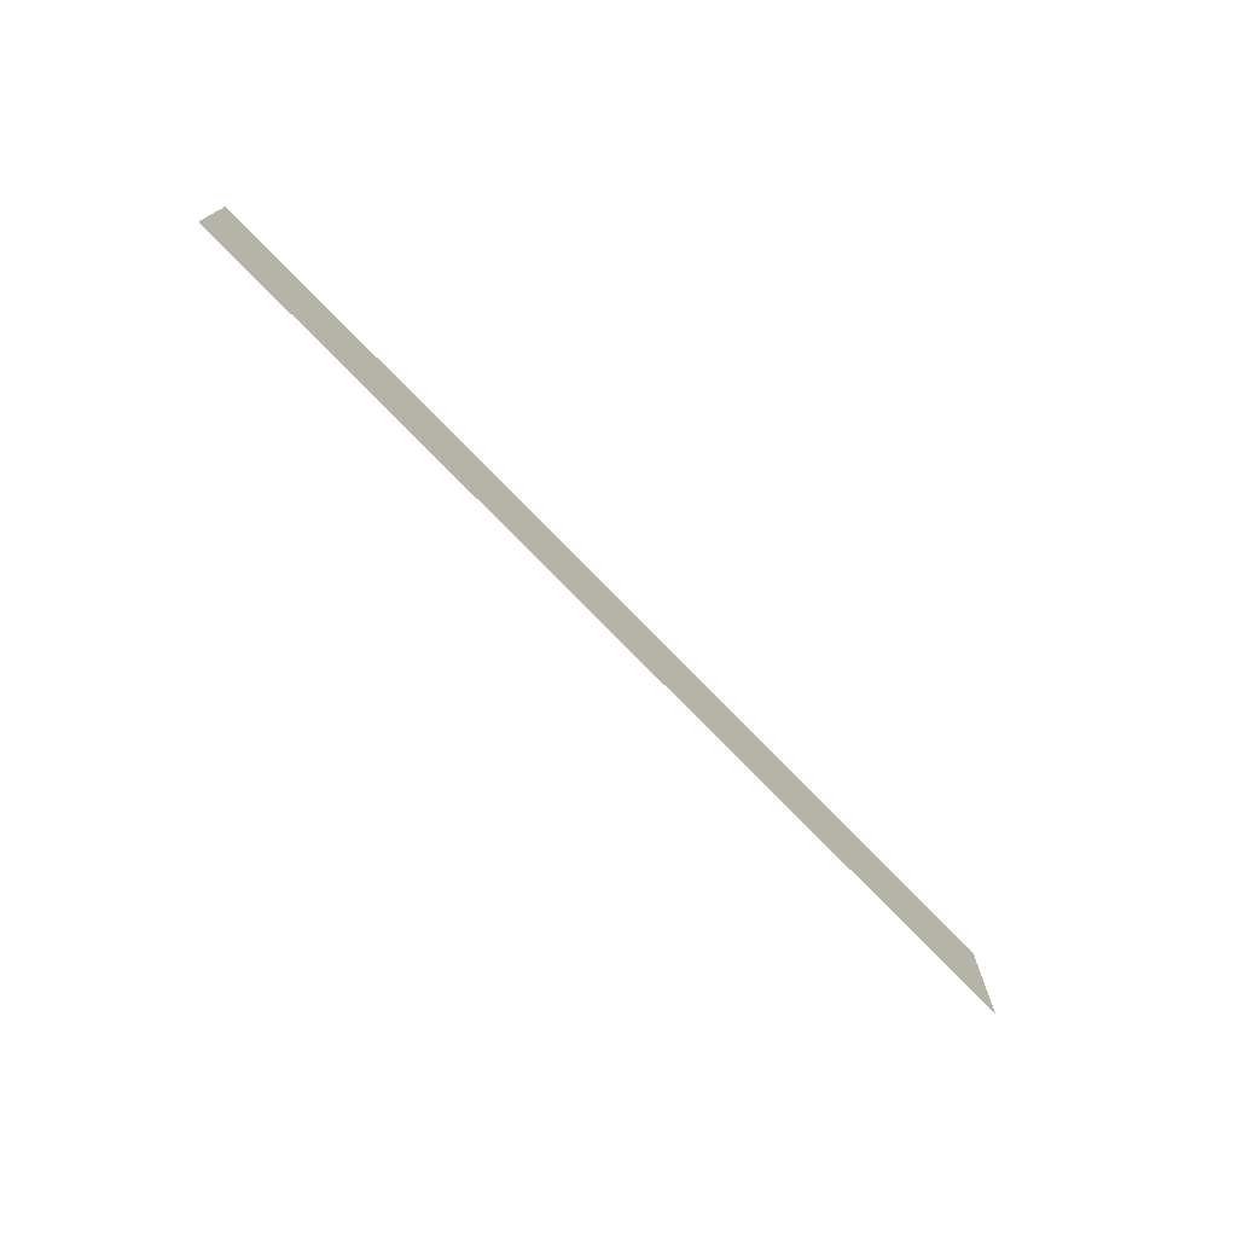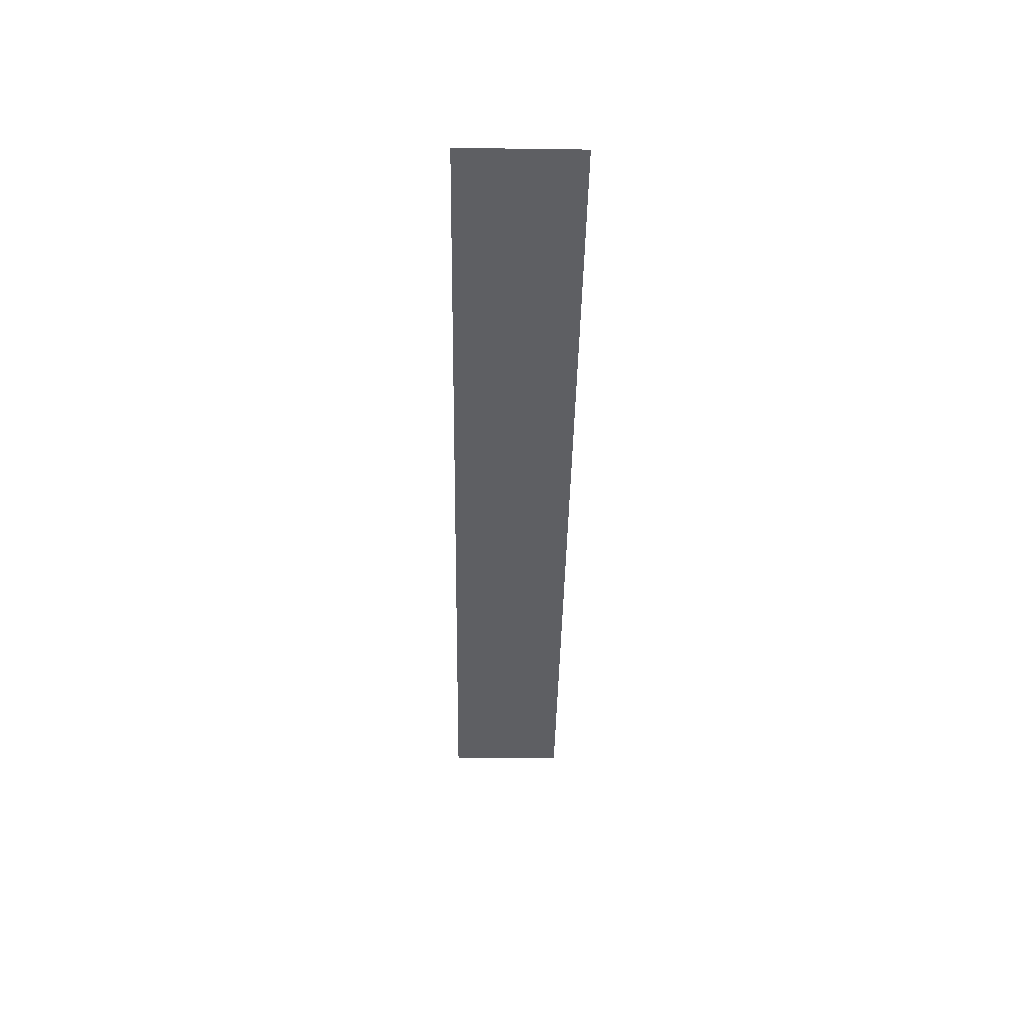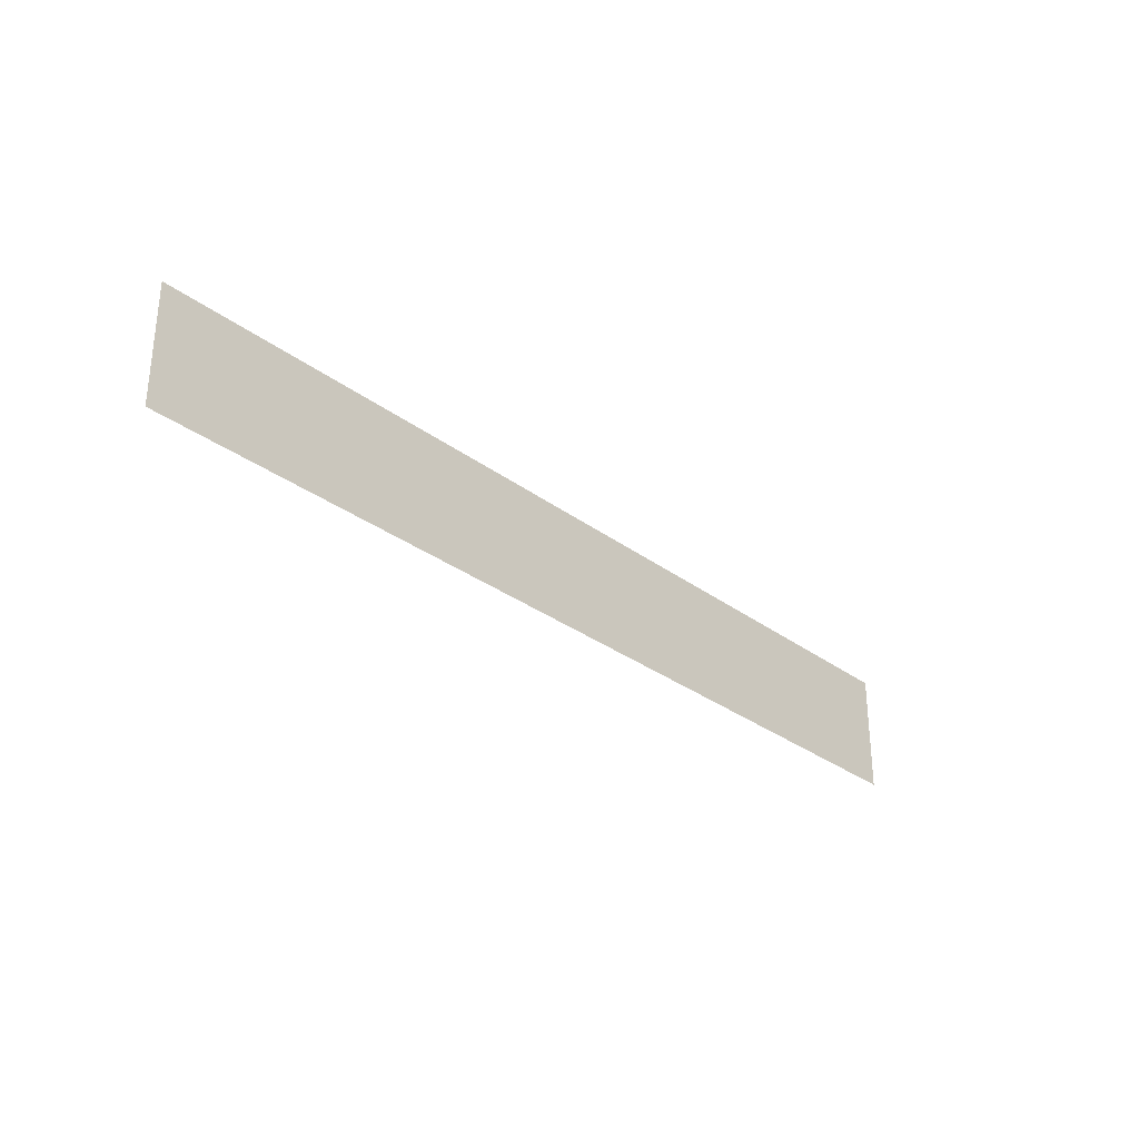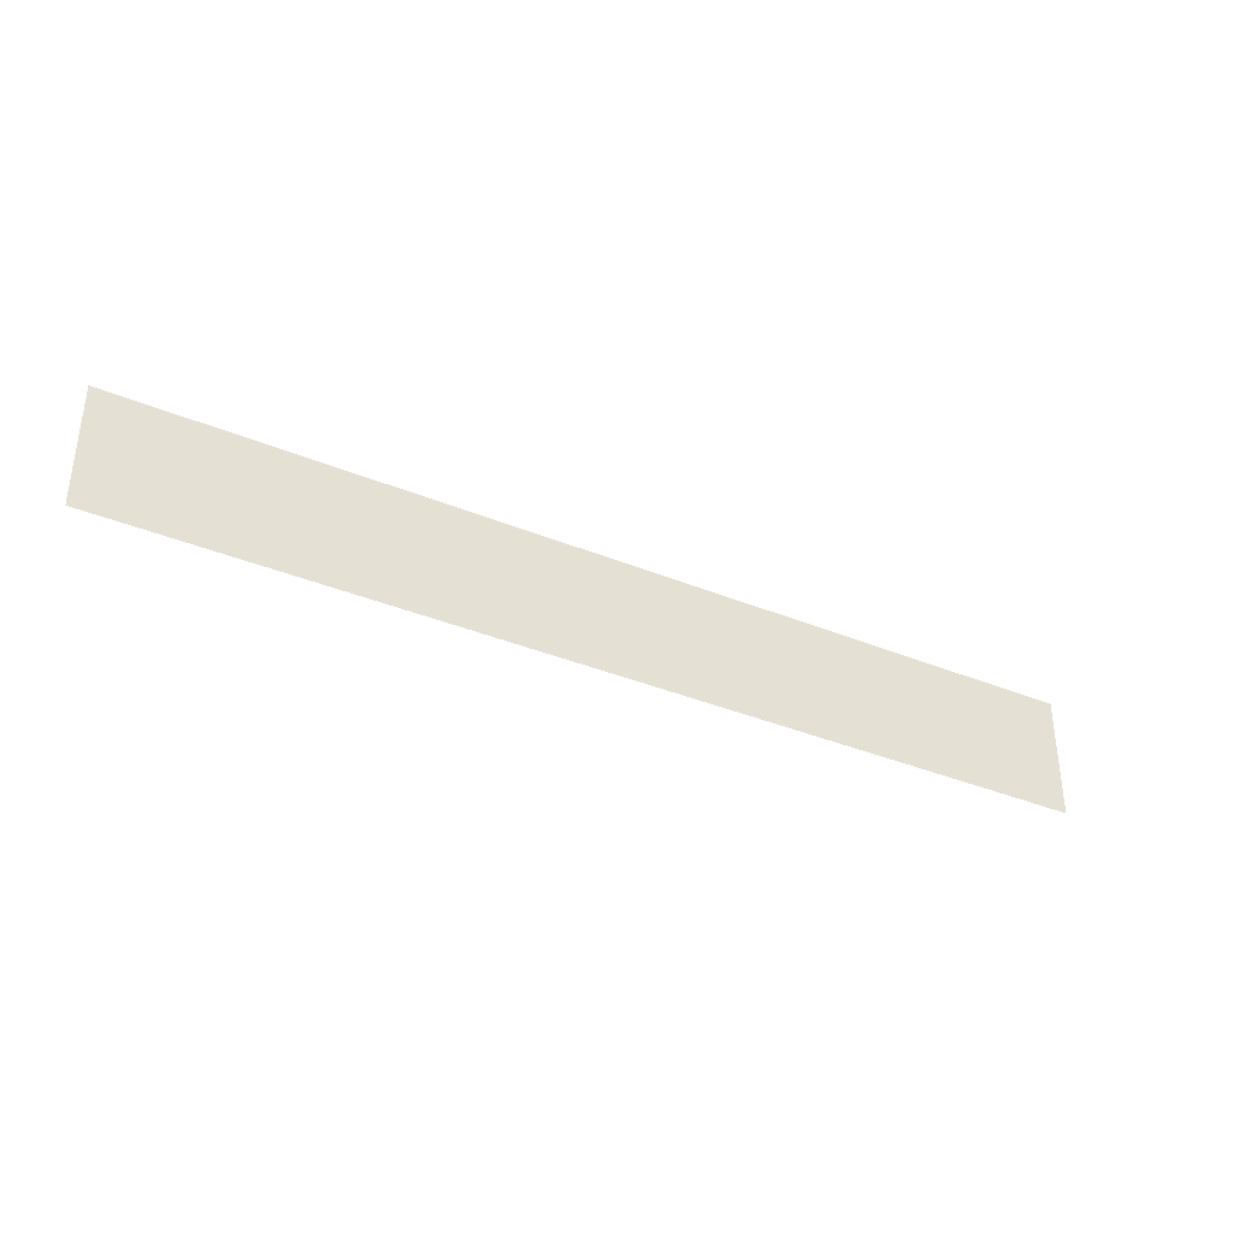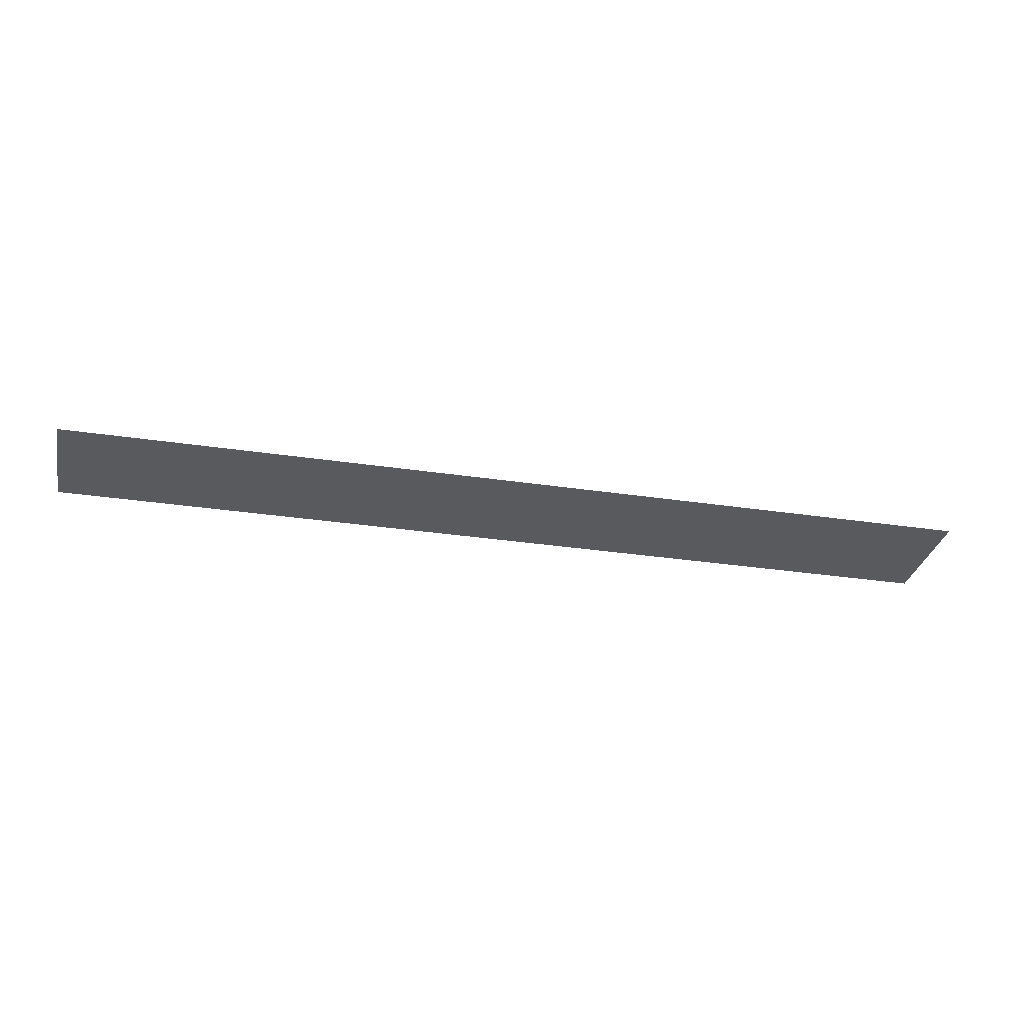
<metadata>
{"format":"obj","ext":"obj","renderer":"f3d","projection":"perspective","resolution":1024,"background":"white","views":[{"elev":-73.5,"azim":-46.1,"up":"+Y"},{"elev":-41.4,"azim":89.1,"up":"+Z"},{"elev":-30.6,"azim":-47.0,"up":"+Y"},{"elev":-35.9,"azim":151.4,"up":"+Y"},{"elev":-31.0,"azim":-12.2,"up":"+Z"}]}
</metadata>
<code>
g GeneratedMesh_1000x128_3
v 13.02 -1.667 0
v 13.02 1.667 0
v -13.02 1.667 0
v -13.02 -1.667 0
g GeneratedMesh_1000x128_3_0
f 3 2 1
f 1 4 3

</code>
